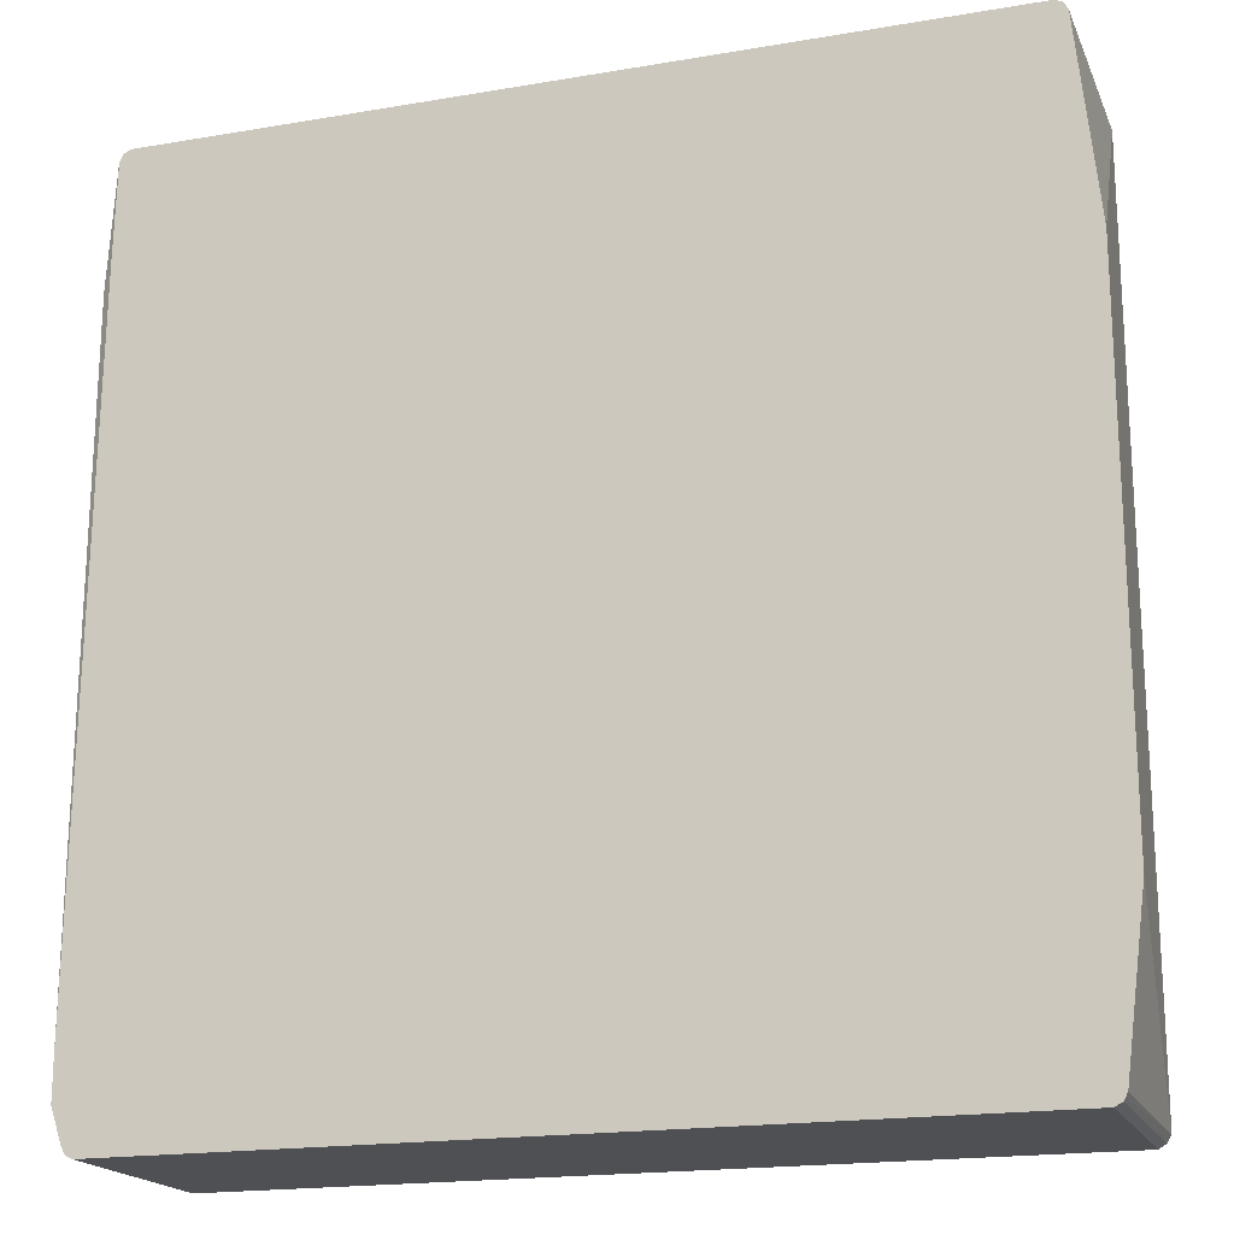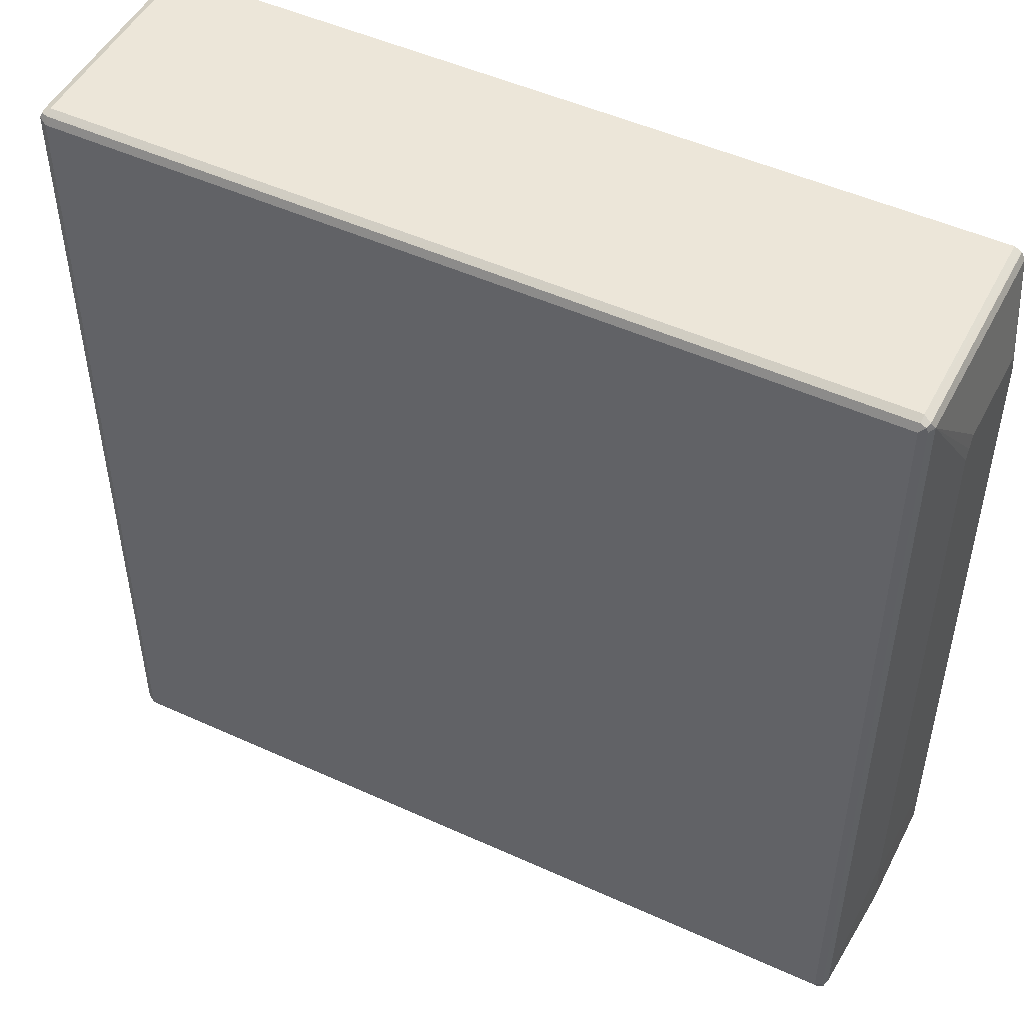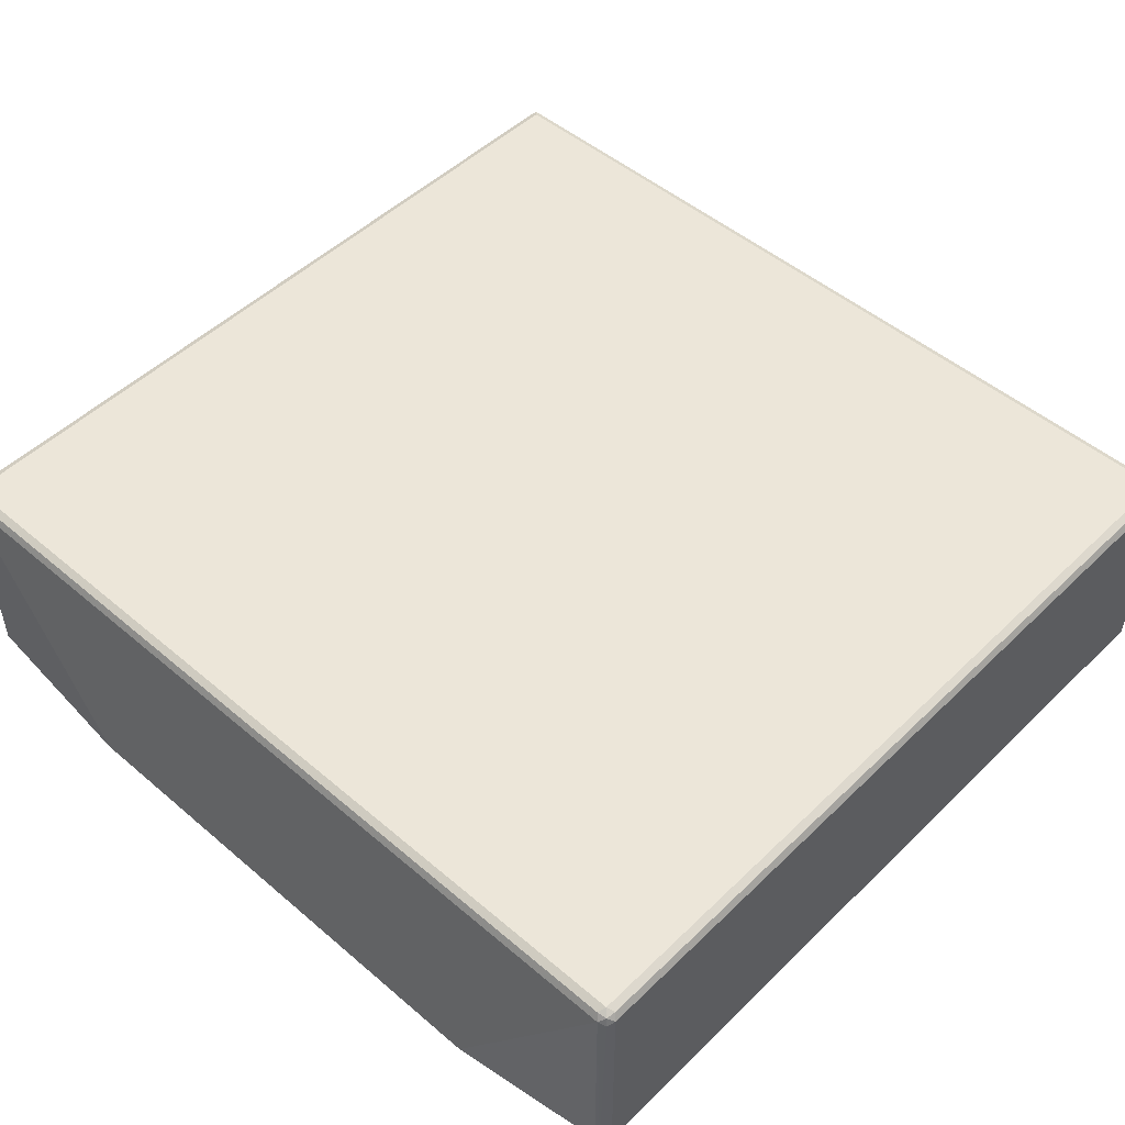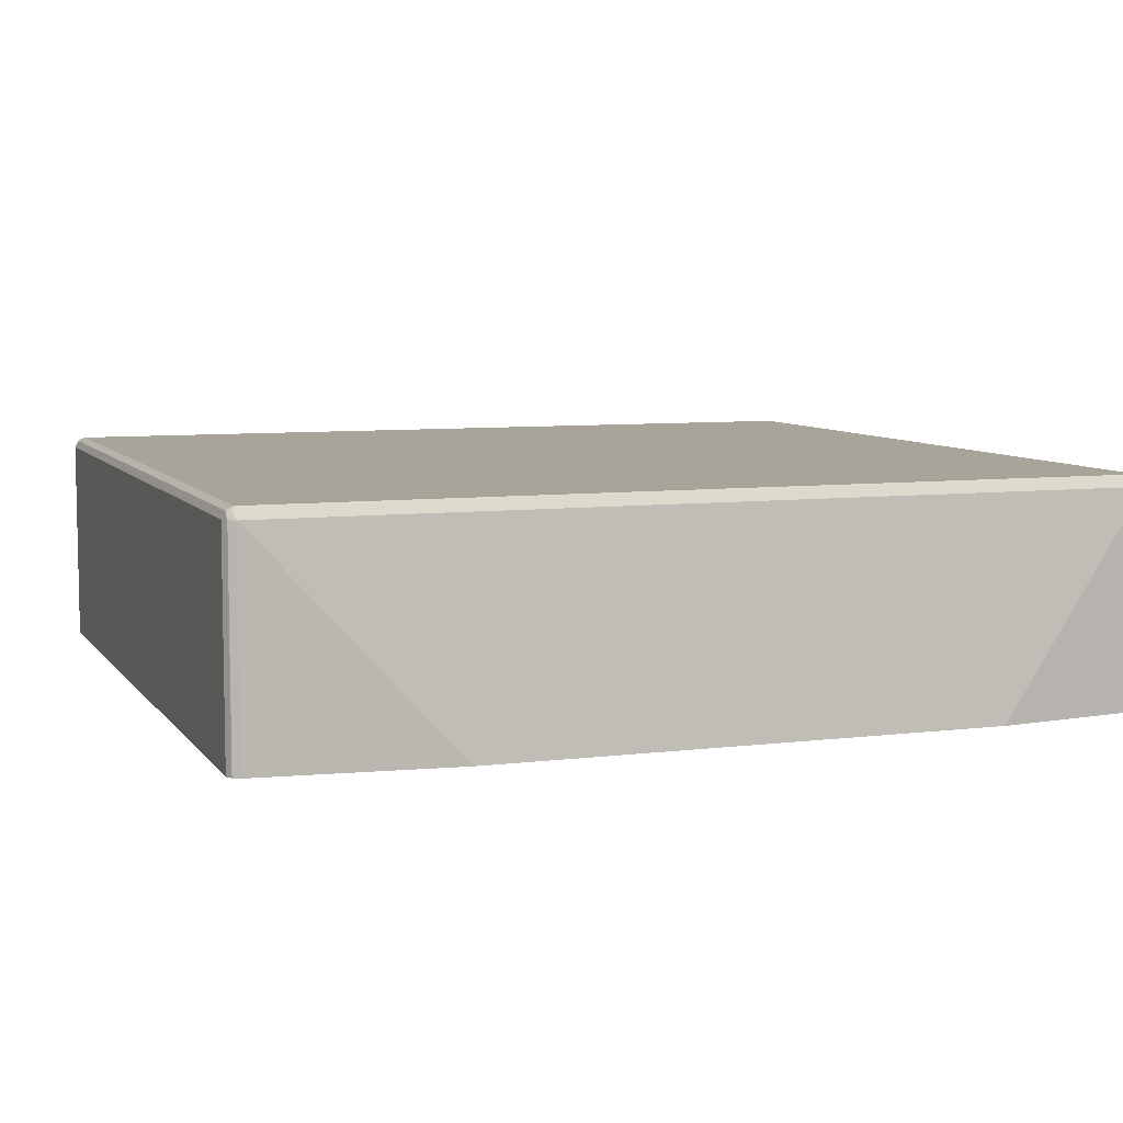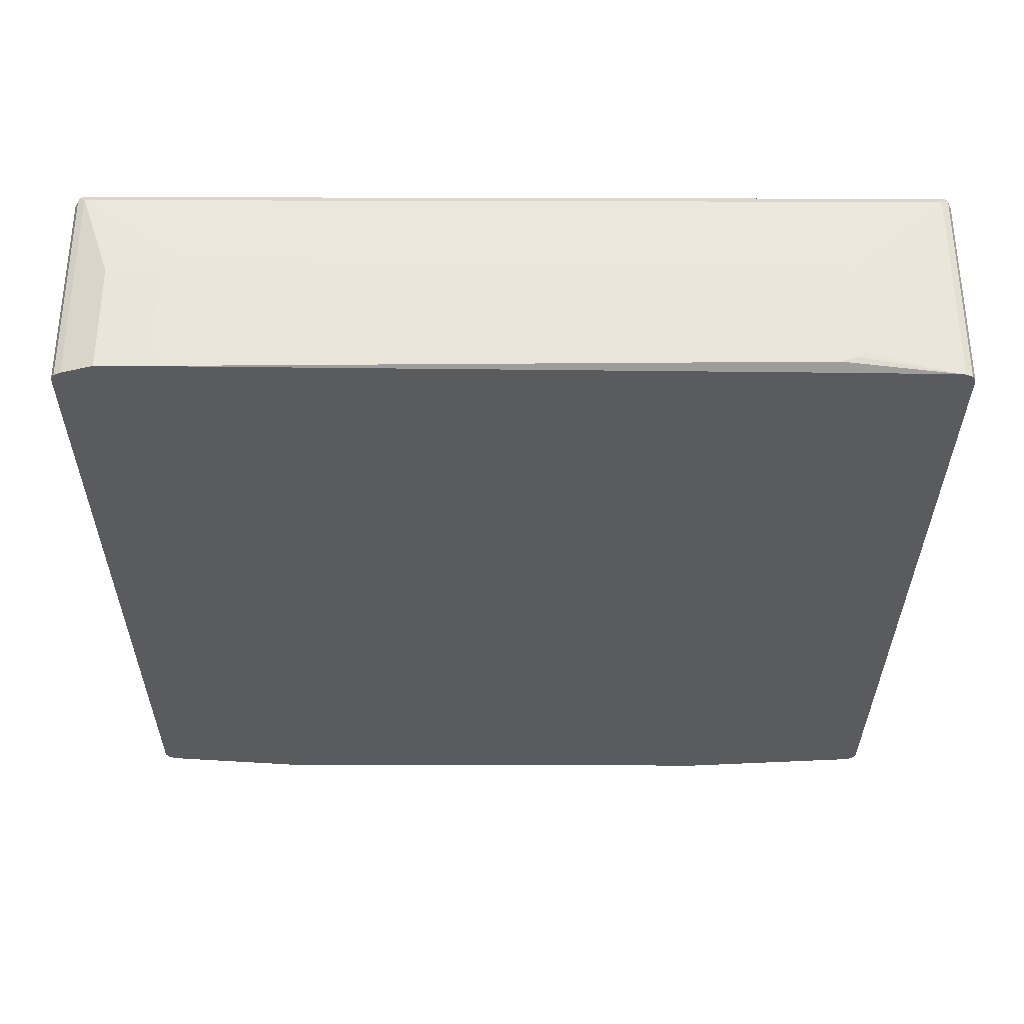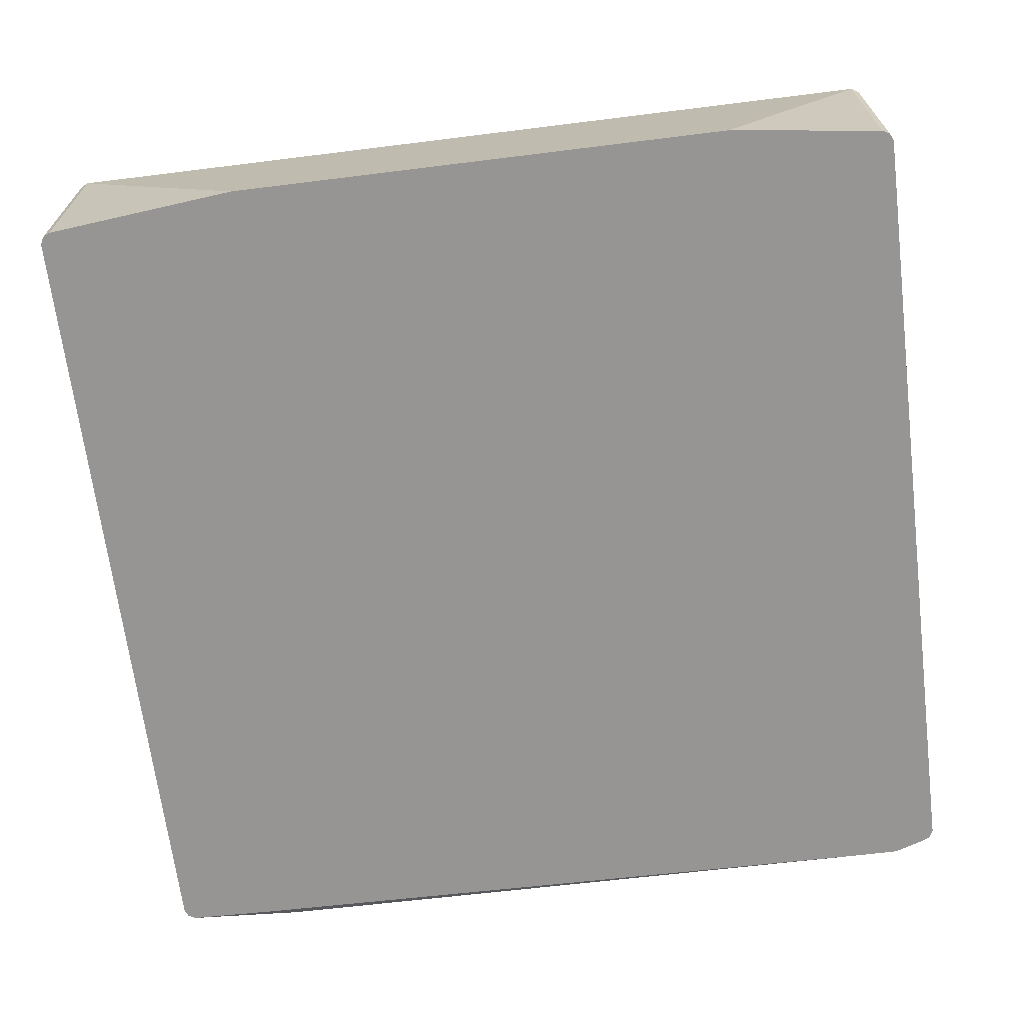
<metadata>
{"format":"obj","ext":"obj","renderer":"f3d","projection":"perspective","resolution":1024,"background":"white","views":[{"elev":-18.5,"azim":18.2,"up":"+Z"},{"elev":49.5,"azim":-153.3,"up":"+Z"},{"elev":49.5,"azim":133.2,"up":"+Y"},{"elev":7.2,"azim":70.1,"up":"+Y"},{"elev":-32.3,"azim":-90.2,"up":"+Y"},{"elev":-67.5,"azim":97.1,"up":"+Y"}]}
</metadata>
<code>
v -0.4773 0.2845 -0.5967
v -0.4773 0.3878 -0.5967
v 0.6413 0.09523 -0.5967
v 0.6414 0.3878 -0.5967
v 0.6512 0.09523 -0.5916
v 0.6513 0.3828 -0.5916
v 0.6534 0.09523 -0.5874
v 0.6563 0.3878 -0.5816
v 0.6488 0.3953 -0.5891
v 0.6364 0.3978 -0.5916
v -0.4822 0.3978 -0.5916
v 0.6414 0.4027 -0.5816
v 0.6513 0.3978 -0.5767
v 0.6563 0.3878 0.5965
v 0.6833 0.09523 0.3309
v 0.6563 0.2845 0.5965
v 0.6517 0.2845 0.6058
v 0.6562 0.09523 0.5965
v 0.6512 0.09523 0.6065
v 0.6513 0.2845 0.6065
v 0.6513 0.3878 0.6065
v 0.6488 0.3953 0.6078
v 0.6513 0.3978 0.6015
v 0.6414 0.4027 0.5965
v 0.6414 0.3978 0.6065
v -0.4773 0.3978 0.6065
v -0.4773 0.3878 0.6116
v 0.6414 0.3878 0.6116
v 0.6413 0.09523 0.6116
v -0.4922 0.09523 0.5965
v -0.4773 0.09523 0.6116
v -0.4872 0.09523 0.6065
v -0.4912 0.2845 0.5987
v -0.4922 0.3878 0.5965
v -0.5075 0.119 0.4617
v -0.5075 0.112 0.4547
v -0.5075 0.1045 0.4324
v -0.5075 0.2532 0.4617
v -0.5075 0.263 0.4471
v -0.5075 0.2684 0.4325
v -0.5075 0.2685 -0.4321
v -0.5075 0.1044 -0.4321
v -0.5071 0.09523 -0.4773
v -0.495 0.09523 0.4715
v -0.5071 0.09523 -0.5369
v -0.5075 0.1193 -0.4617
v -0.5071 0.2536 -0.5369
v -0.5075 0.2536 -0.4617
v -0.4922 0.3878 -0.5816
v -0.4922 0.09523 -0.5816
v -0.4872 0.09523 -0.5916
v -0.4872 0.3878 -0.5916
v -0.4884 0.3953 -0.5891
v -0.4872 0.3978 -0.5816
v -0.4872 0.3978 0.5965
v -0.4773 0.4027 0.5965
v -0.4847 0.399 0.604
v -0.4872 0.3928 0.6065
v -0.4865 0.09523 0.607
v -0.4773 0.4027 -0.5816
v -0.4773 0.09523 -0.5967
v 0.6833 0.09523 -0.3699
v 0.6562 0.09523 -0.5816
f 2 3 1
f 59 32 31
f 59 31 27
f 59 27 58
f 59 58 32
f 34 32 58
f 34 58 57
f 49 41 34
f 55 49 34
f 55 34 57
f 55 57 56
f 55 56 54
f 55 54 49
f 53 49 54
f 53 54 11
f 53 11 2
f 53 2 52
f 53 52 49
f 49 52 51
f 50 49 51
f 50 51 45
f 50 45 49
f 49 45 47
f 49 47 41
f 46 42 41
f 48 46 41
f 48 41 47
f 48 47 46
f 27 31 28
f 46 47 45
f 31 29 28
f 26 57 27
f 63 62 3
f 5 63 3
f 7 63 5
f 7 8 63
f 63 8 62
f 8 15 62
f 62 15 3
f 3 15 30
f 61 1 3
f 61 3 30
f 44 30 37
f 44 45 30
f 45 51 30
f 51 61 30
f 51 1 61
f 51 2 1
f 23 14 13
f 23 13 24
f 13 12 24
f 24 12 60
f 11 60 12
f 54 60 11
f 54 56 60
f 56 24 60
f 25 24 56
f 26 25 56
f 26 56 57
f 27 57 58
f 46 45 42
f 52 2 51
f 43 45 44
f 22 23 24
f 22 14 23
f 21 17 14
f 21 14 22
f 21 22 20
f 21 20 17
f 17 20 19
f 17 19 18
f 17 18 16
f 17 16 14
f 14 16 15
f 14 15 8
f 14 8 13
f 9 13 8
f 9 12 13
f 9 10 12
f 10 11 12
f 10 2 11
f 4 10 9
f 6 4 9
f 6 9 8
f 6 8 7
f 6 7 5
f 6 5 4
f 4 5 3
f 4 3 2
f 43 42 45
f 22 24 25
f 22 25 26
f 4 2 10
f 22 27 28
f 43 44 37
f 22 26 27
f 43 37 42
f 42 37 41
f 37 38 41
f 40 41 38
f 39 34 40
f 39 40 38
f 39 38 34
f 35 34 38
f 35 38 37
f 36 35 37
f 36 37 30
f 36 30 35
f 40 34 41
f 34 30 33
f 35 30 34
f 22 28 29
f 22 19 20
f 19 29 18
f 22 29 19
f 18 15 16
f 18 29 15
f 31 30 29
f 32 30 31
f 32 33 30
f 34 33 32
f 29 30 15

</code>
